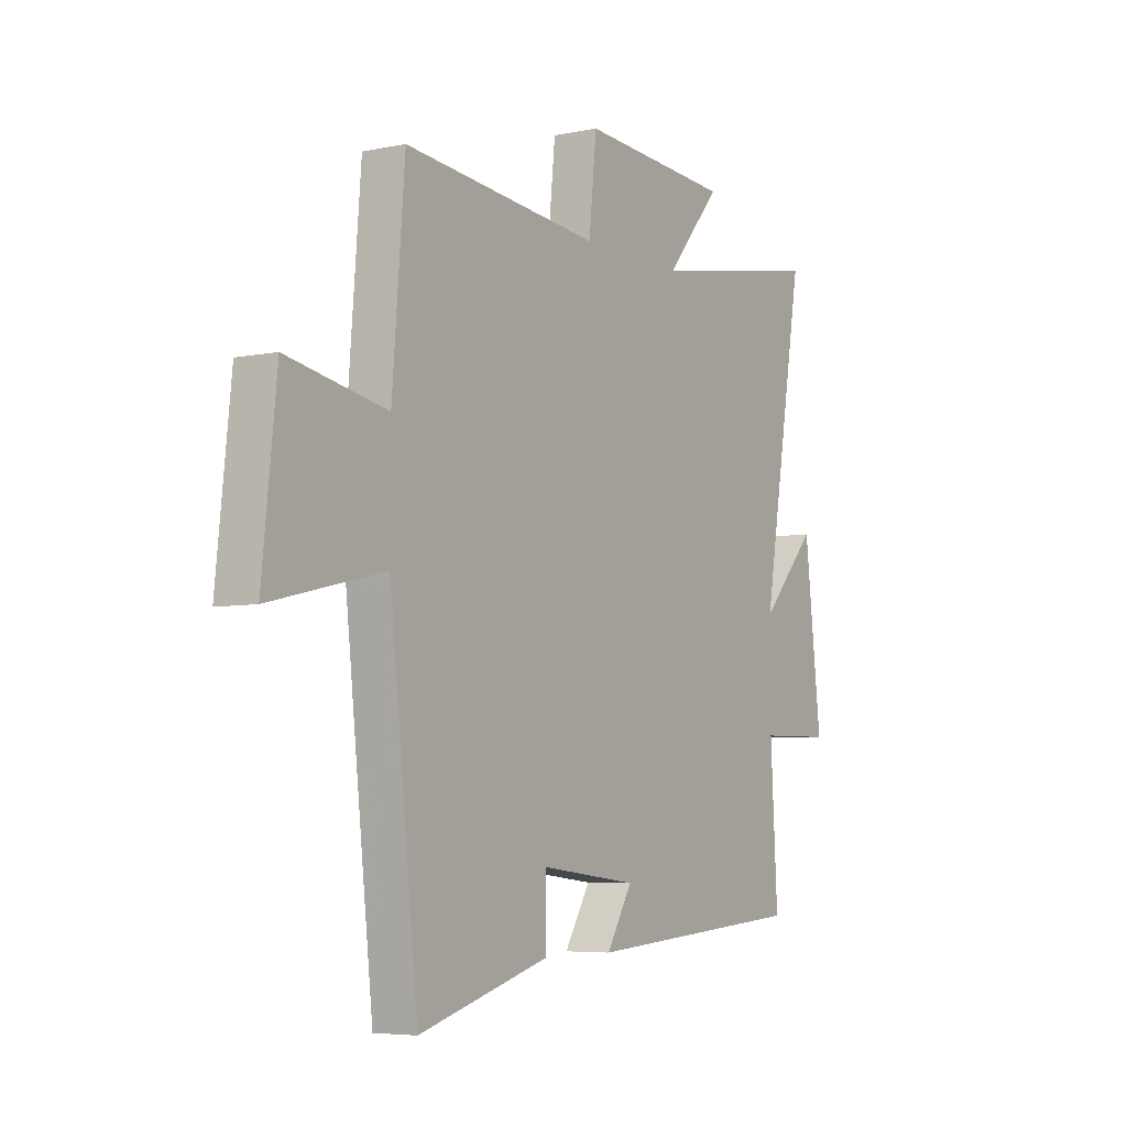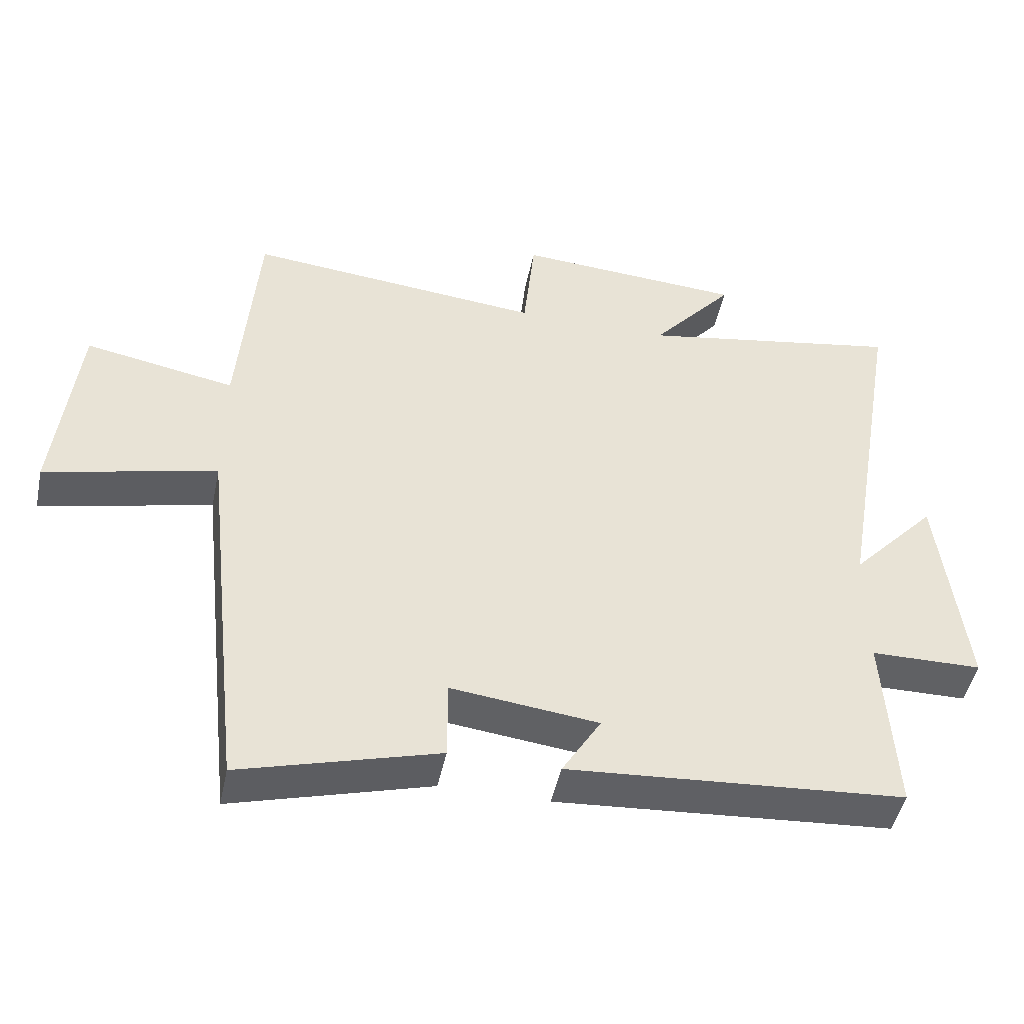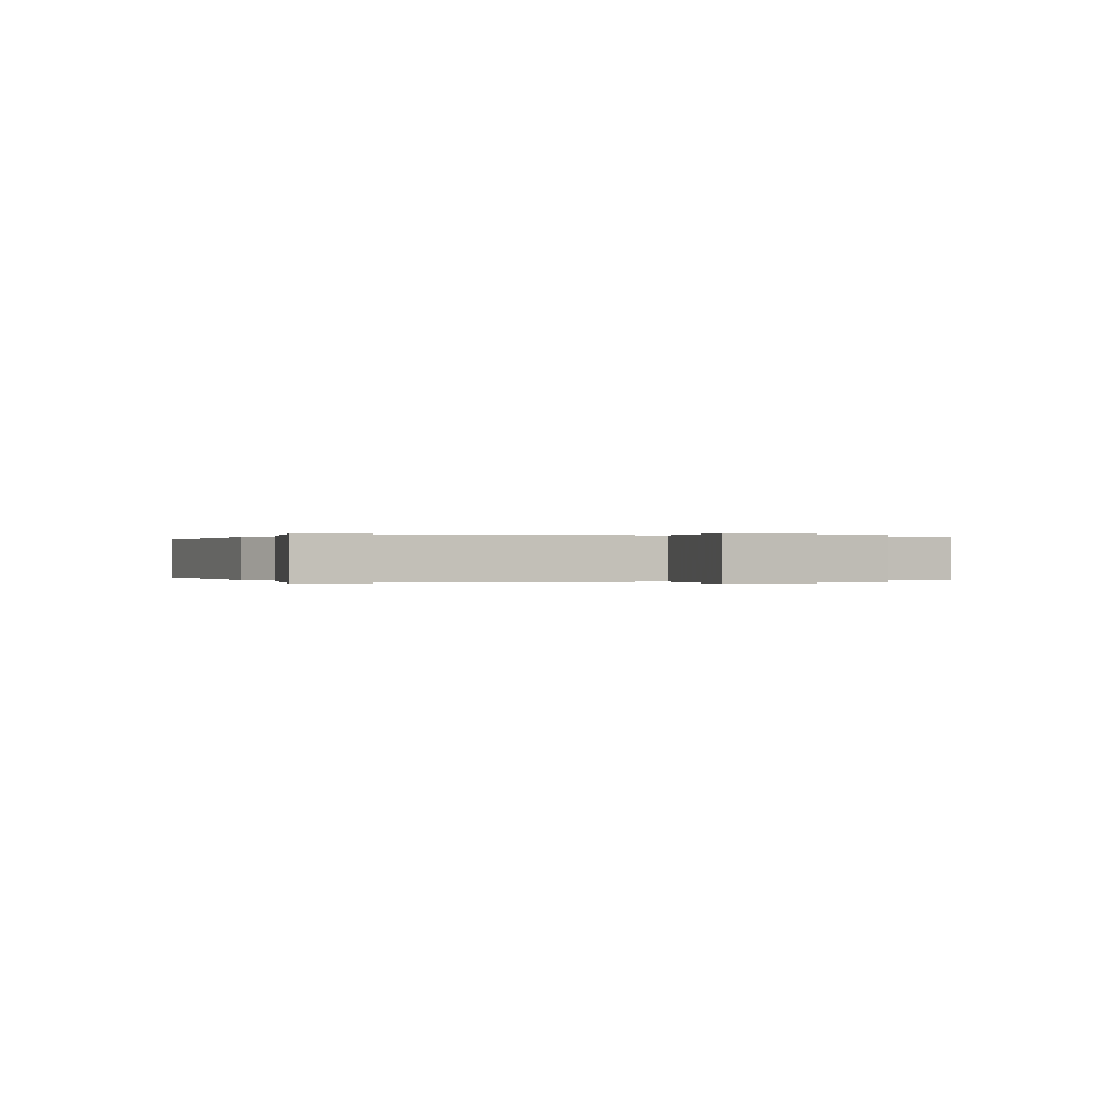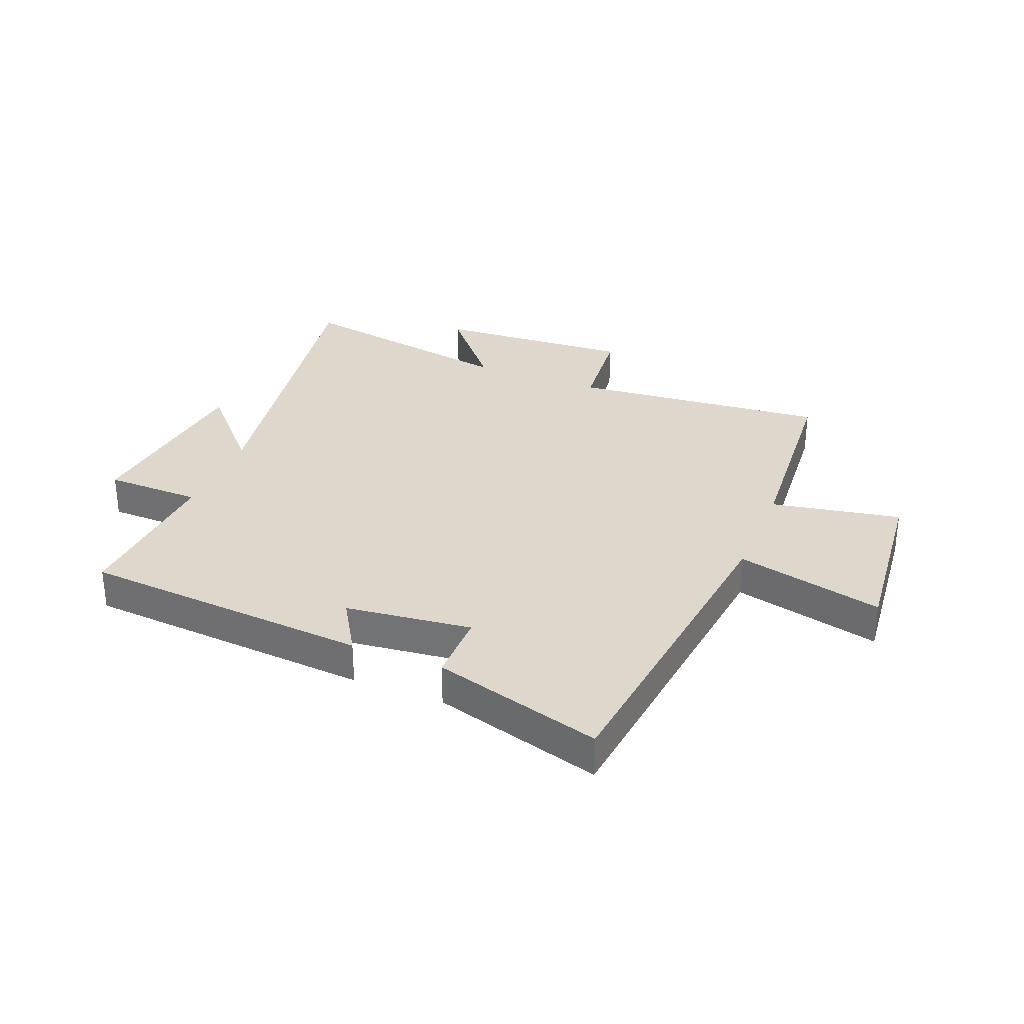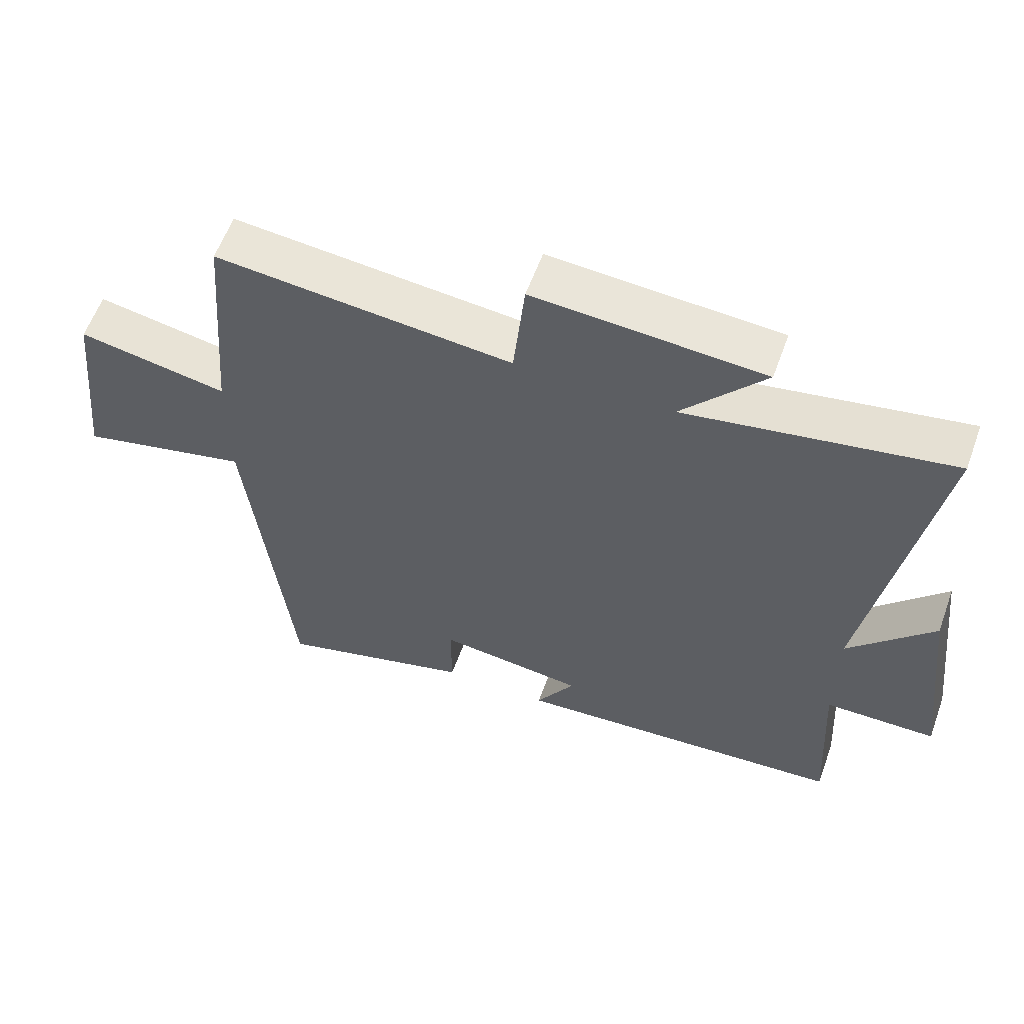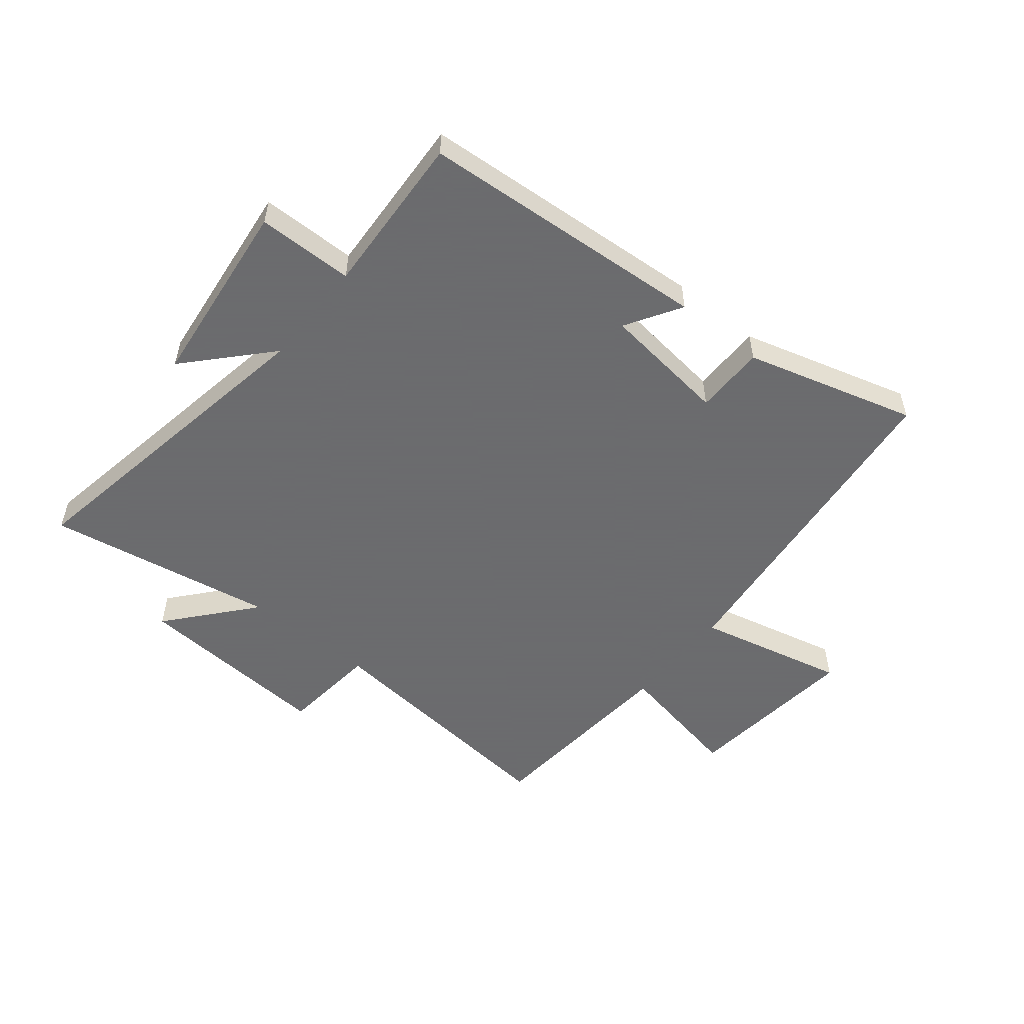
<metadata>
{"format":"obj","ext":"obj","renderer":"f3d","projection":"perspective","resolution":1024,"background":"white","views":[{"elev":-5.6,"azim":-57.3,"up":"+Z"},{"elev":-47.3,"azim":-11.8,"up":"+Z"},{"elev":0.0,"azim":-117.0,"up":"+Y"},{"elev":31.3,"azim":-157.9,"up":"+Y"},{"elev":59.0,"azim":19.9,"up":"+Z"},{"elev":-53.5,"azim":140.9,"up":"+Y"}]}
</metadata>
<code>
v 0.516 0.07 -0.464
v 0.017 0.07 -0.5
v 0.075 0.07 -0.405
v -0.143 0.07 -0.379
v -0.143 0.07 -0.5
v -0.436 0.07 -0.583
v -0.5 0.07 -0.006
v -0.755 0.07 -0.066
v -0.723 0.07 0.236
v -0.5 0.07 0.194
v -0.472 0.07 0.543
v -0.031 0.07 0.5
v -0.014 0.07 0.667
v 0.326 0.07 0.645
v 0.203 0.07 0.5
v 0.596 0.07 0.569
v 0.5 0.07 0.005
v 0.627 0.07 0.143
v 0.665 0.07 -0.183
v 0.5 0.07 -0.185
v 0.516 0 -0.464
v 0.017 0 -0.5
v 0.075 0 -0.405
v -0.143 0 -0.379
v -0.143 0 -0.5
v -0.436 0 -0.583
v -0.5 0 -0.006
v -0.755 0 -0.066
v -0.723 0 0.236
v -0.5 0 0.194
v -0.472 0 0.543
v -0.031 0 0.5
v -0.014 0 0.667
v 0.326 0 0.645
v 0.203 0 0.5
v 0.596 0 0.569
v 0.5 0 0.005
v 0.627 0 0.143
v 0.665 0 -0.183
v 0.5 0 -0.185
f 17 18 19 20
f 15 16 17
f 15 17 20
f 12 13 14 15
f 12 15 20 1
f 10 11 12 1
f 7 8 9 10
f 6 7 10
f 5 6 10
f 4 5 10
f 3 4 10
f 1 2 3
f 1 3 10
f 40 39 38 37
f 37 36 35
f 40 37 35
f 35 34 33 32
f 21 40 35 32
f 21 32 31 30
f 30 29 28 27
f 30 27 26
f 30 26 25
f 30 25 24
f 30 24 23
f 23 22 21
f 30 23 21
f 1 21 22 2
f 2 22 23 3
f 3 23 24 4
f 4 24 25 5
f 5 25 26 6
f 6 26 27 7
f 7 27 28 8
f 8 28 29 9
f 9 29 30 10
f 10 30 31 11
f 11 31 32 12
f 12 32 33 13
f 13 33 34 14
f 14 34 35 15
f 15 35 36 16
f 16 36 37 17
f 17 37 38 18
f 18 38 39 19
f 19 39 40 20
f 20 40 21 1

</code>
